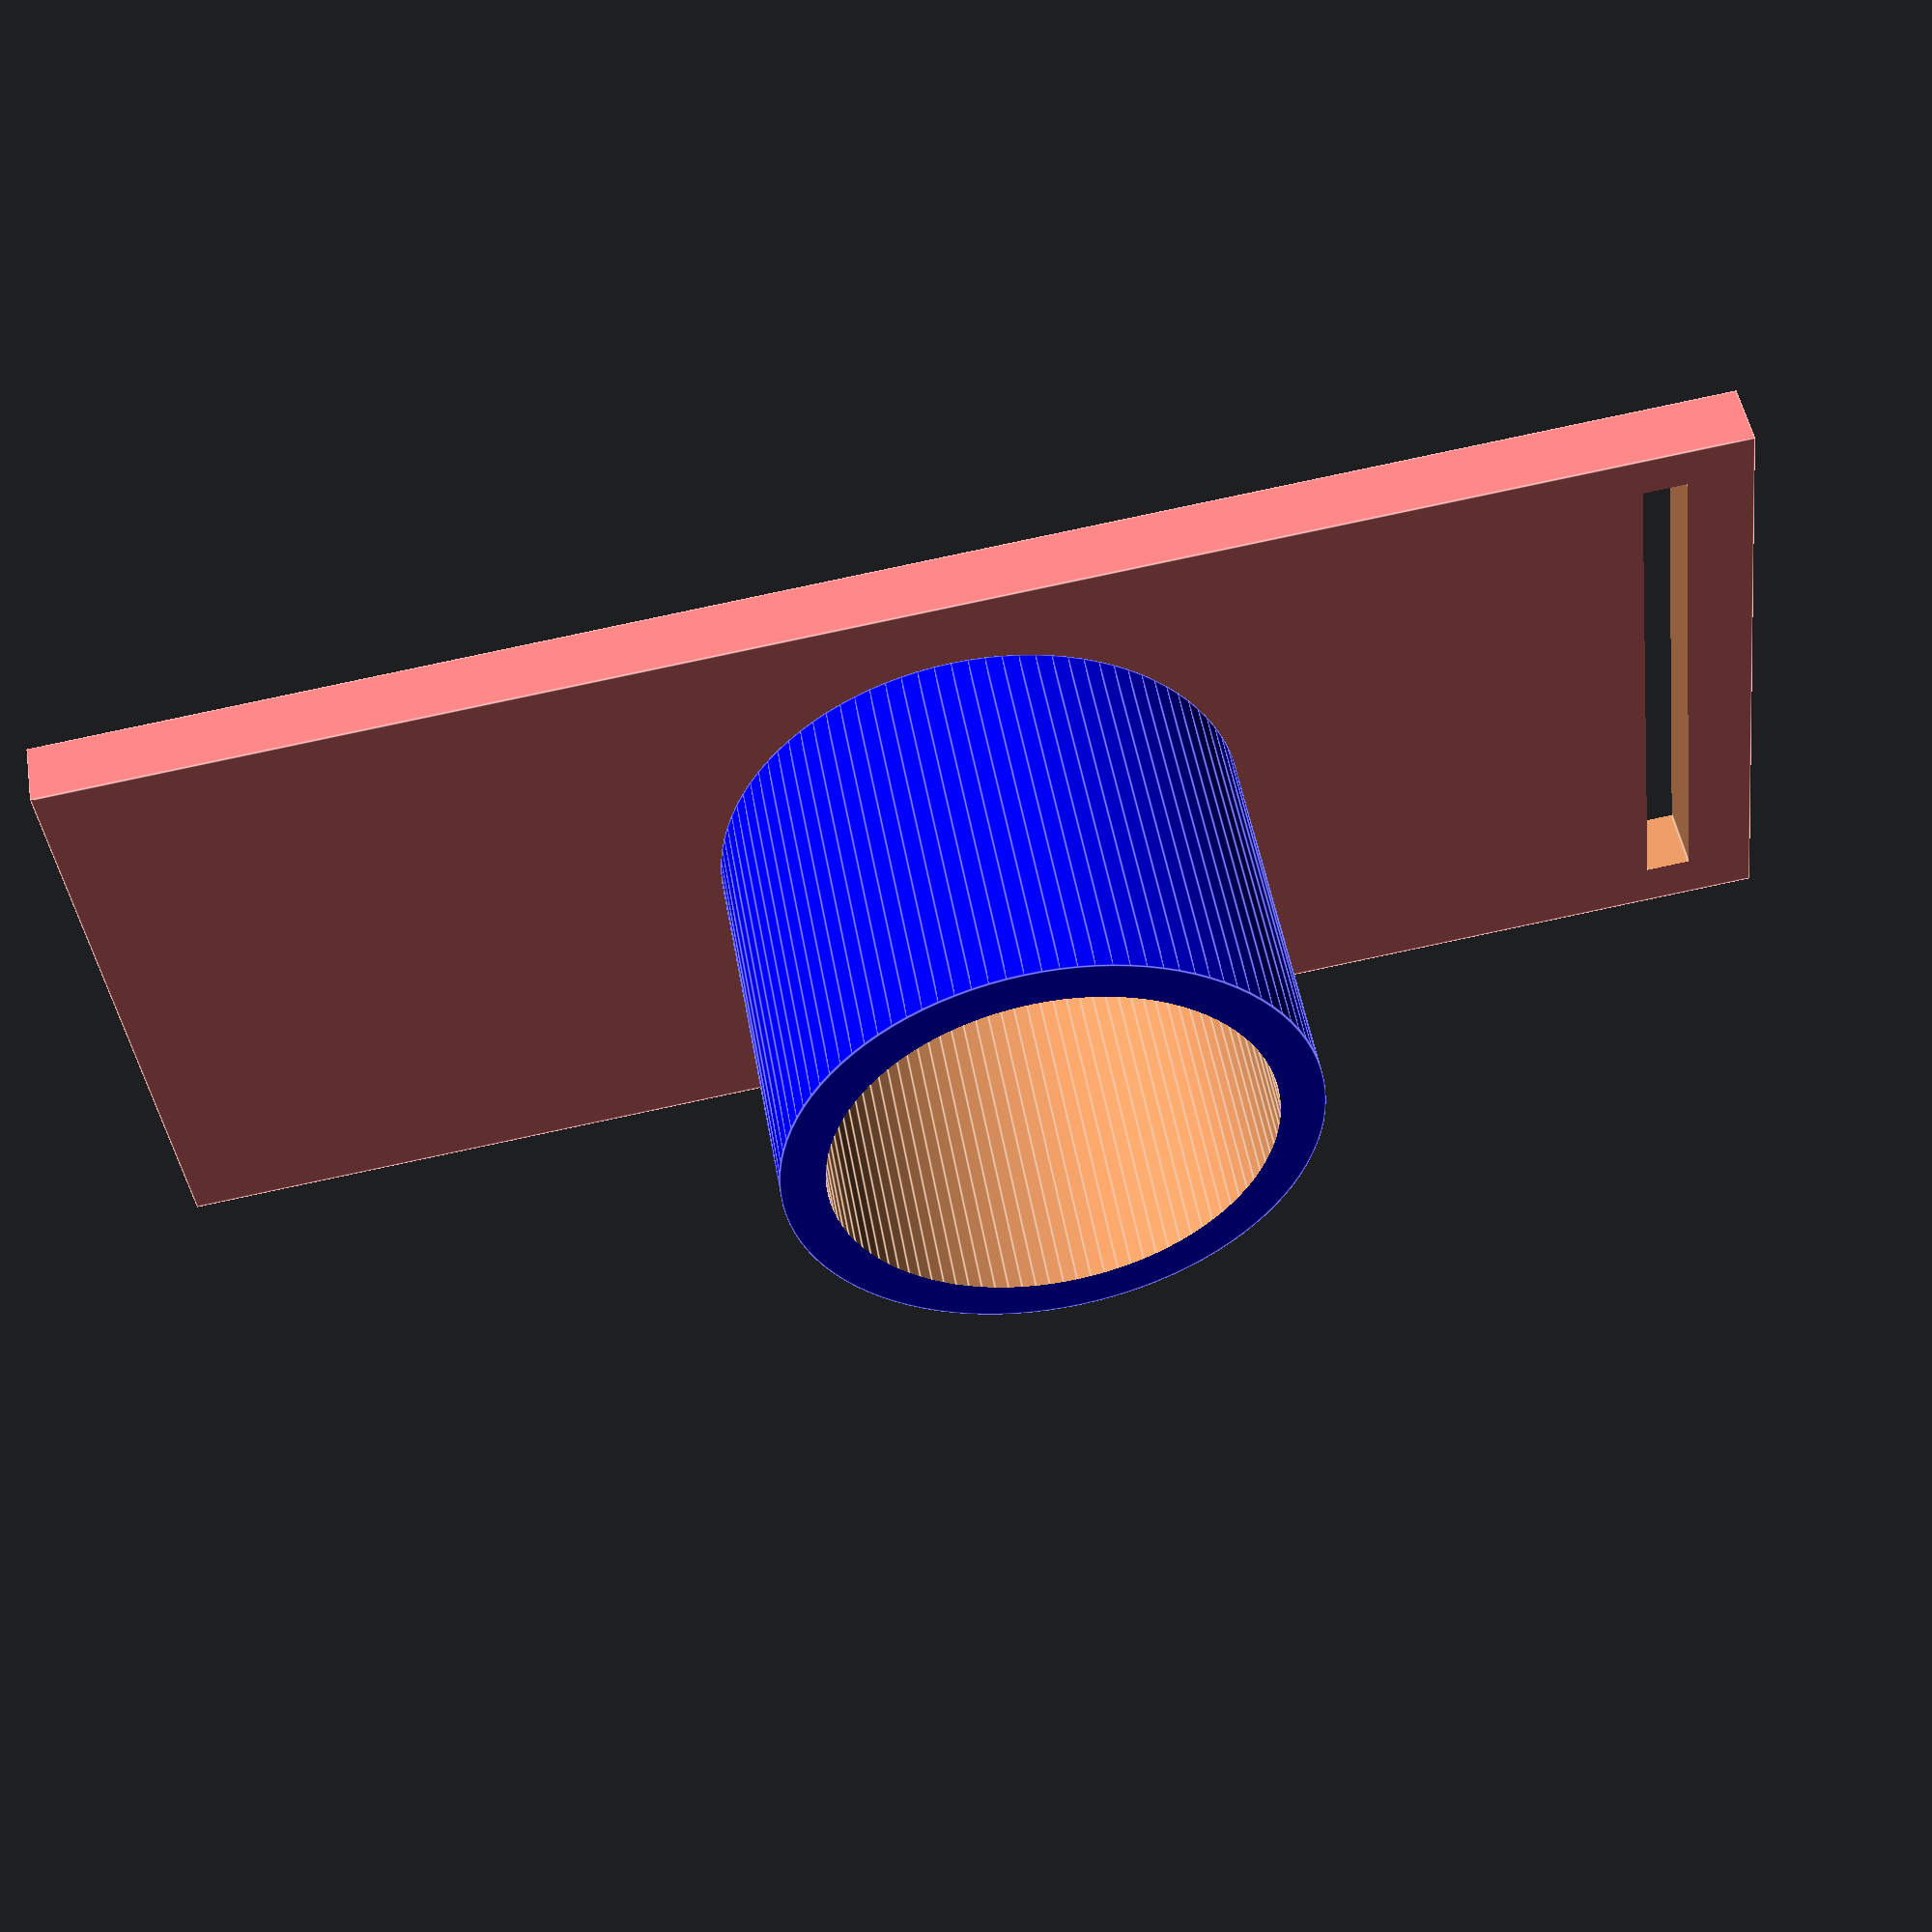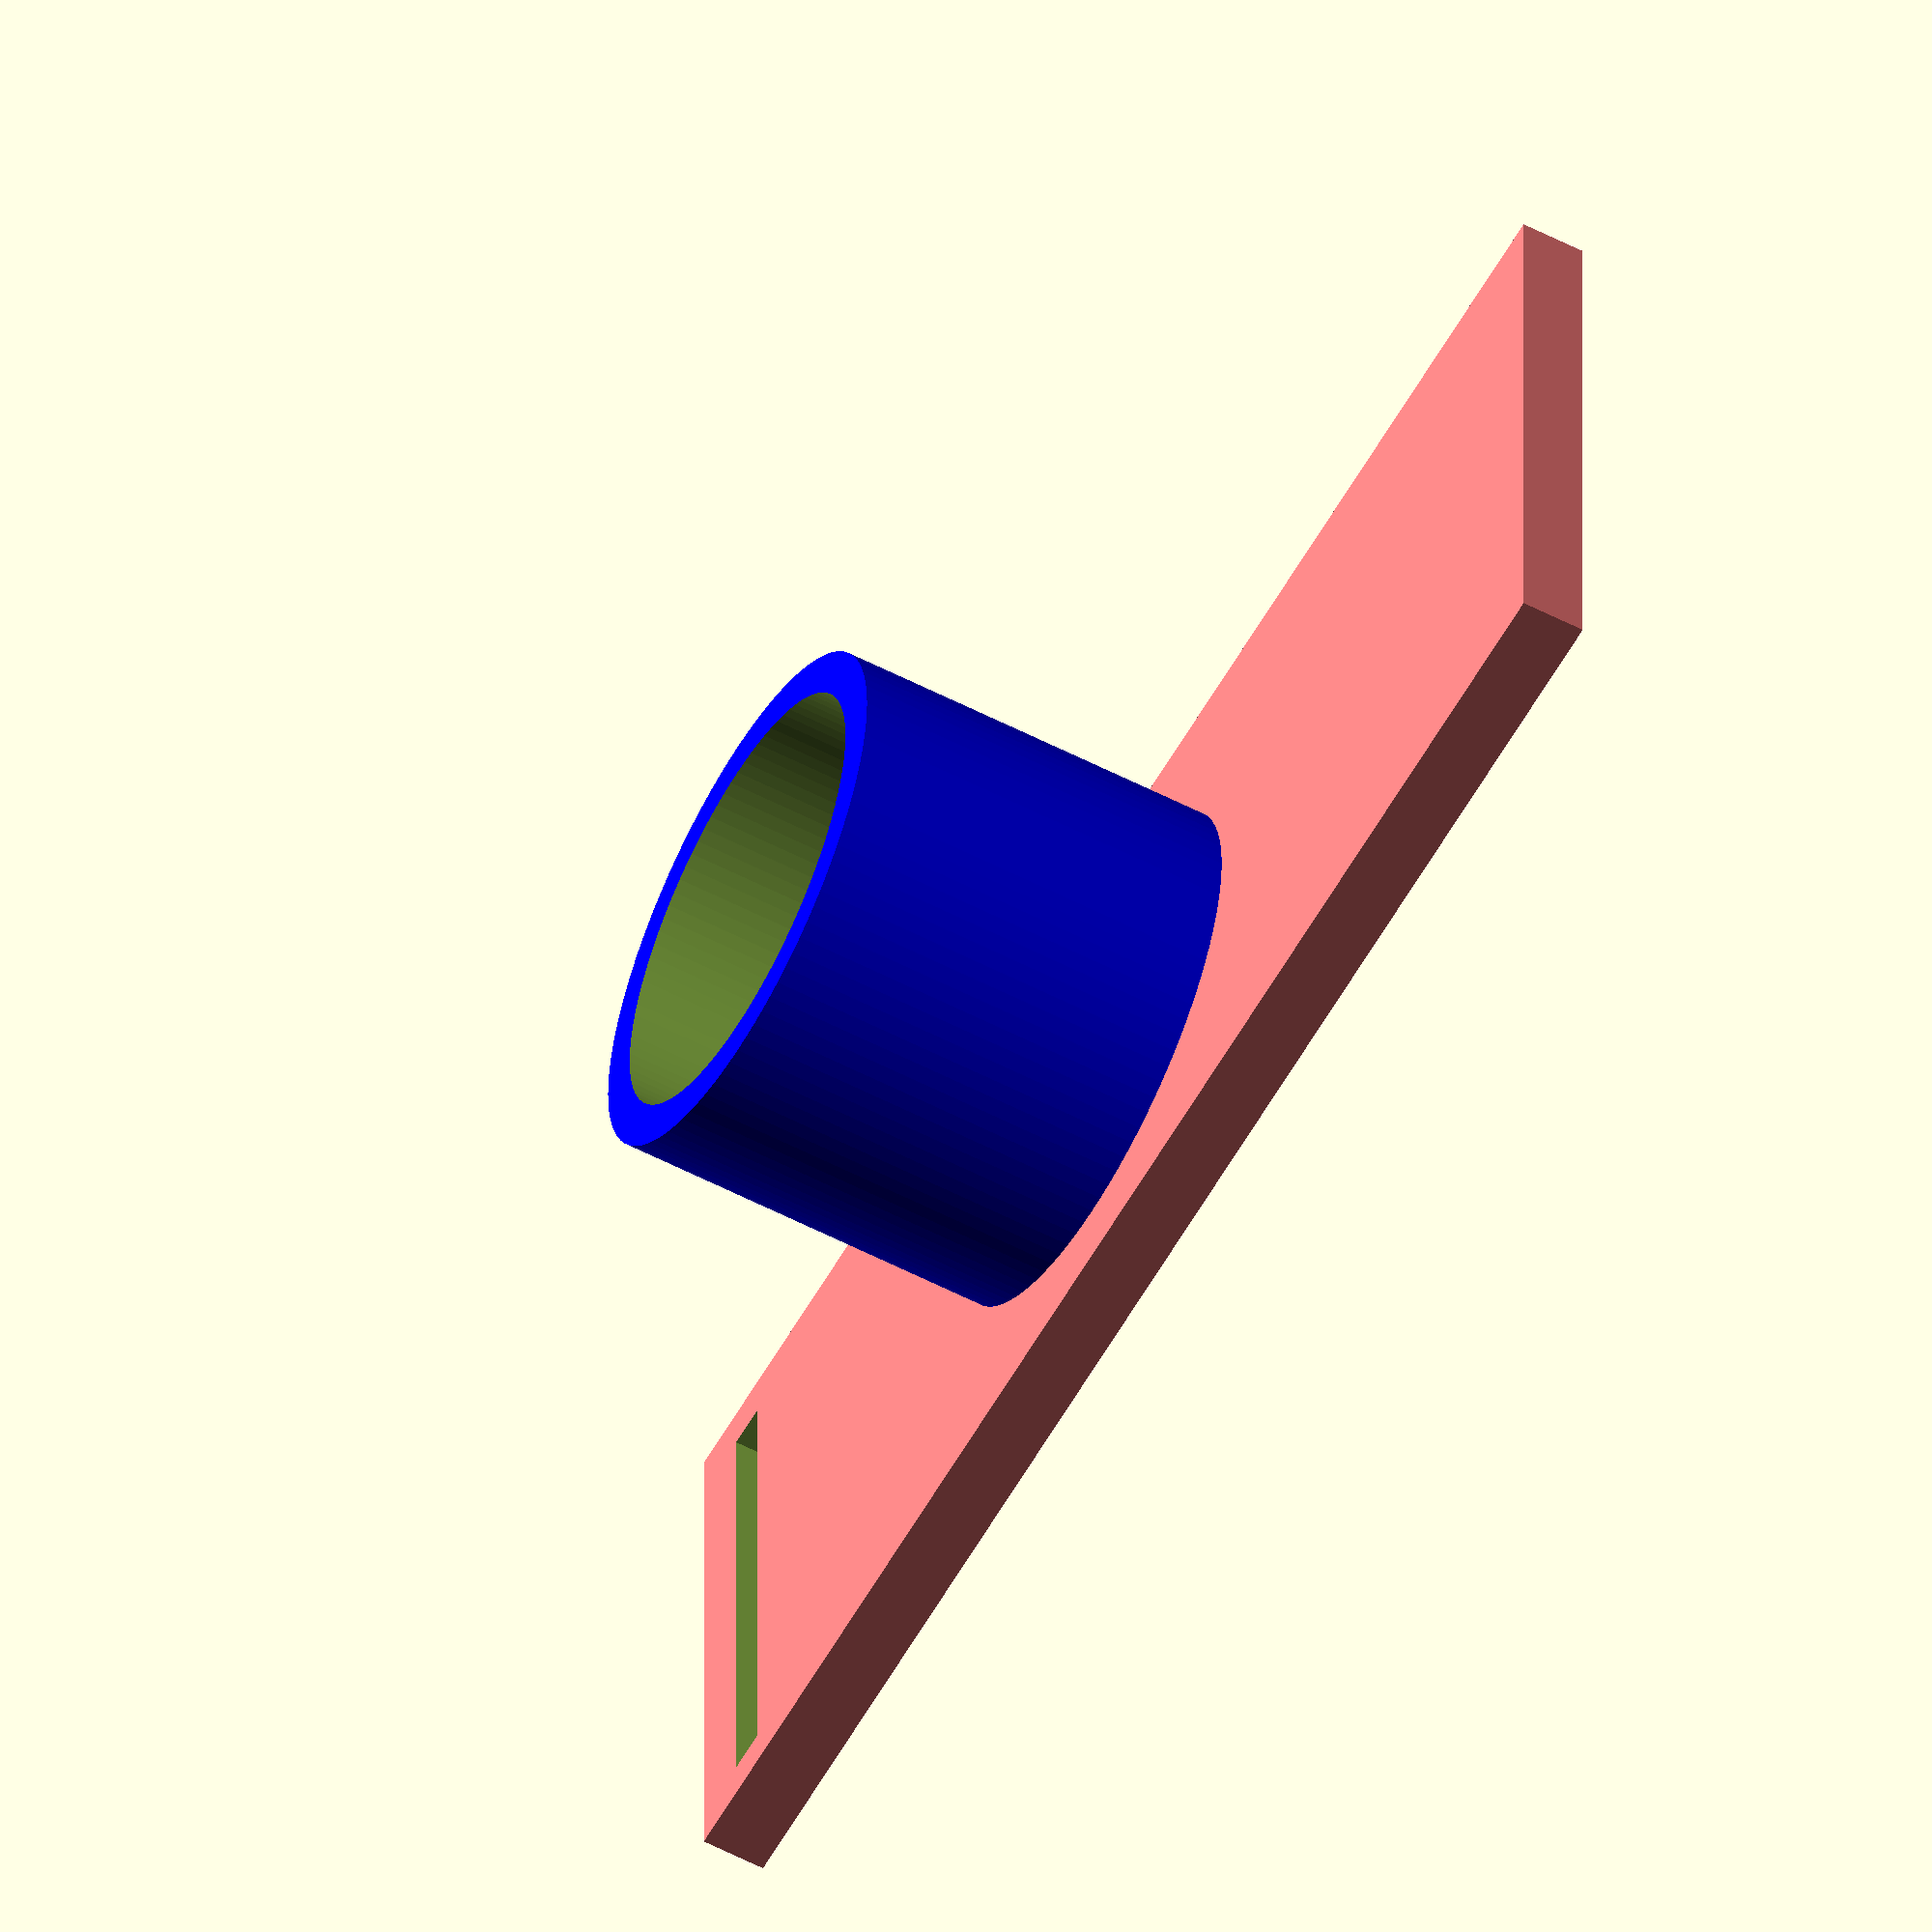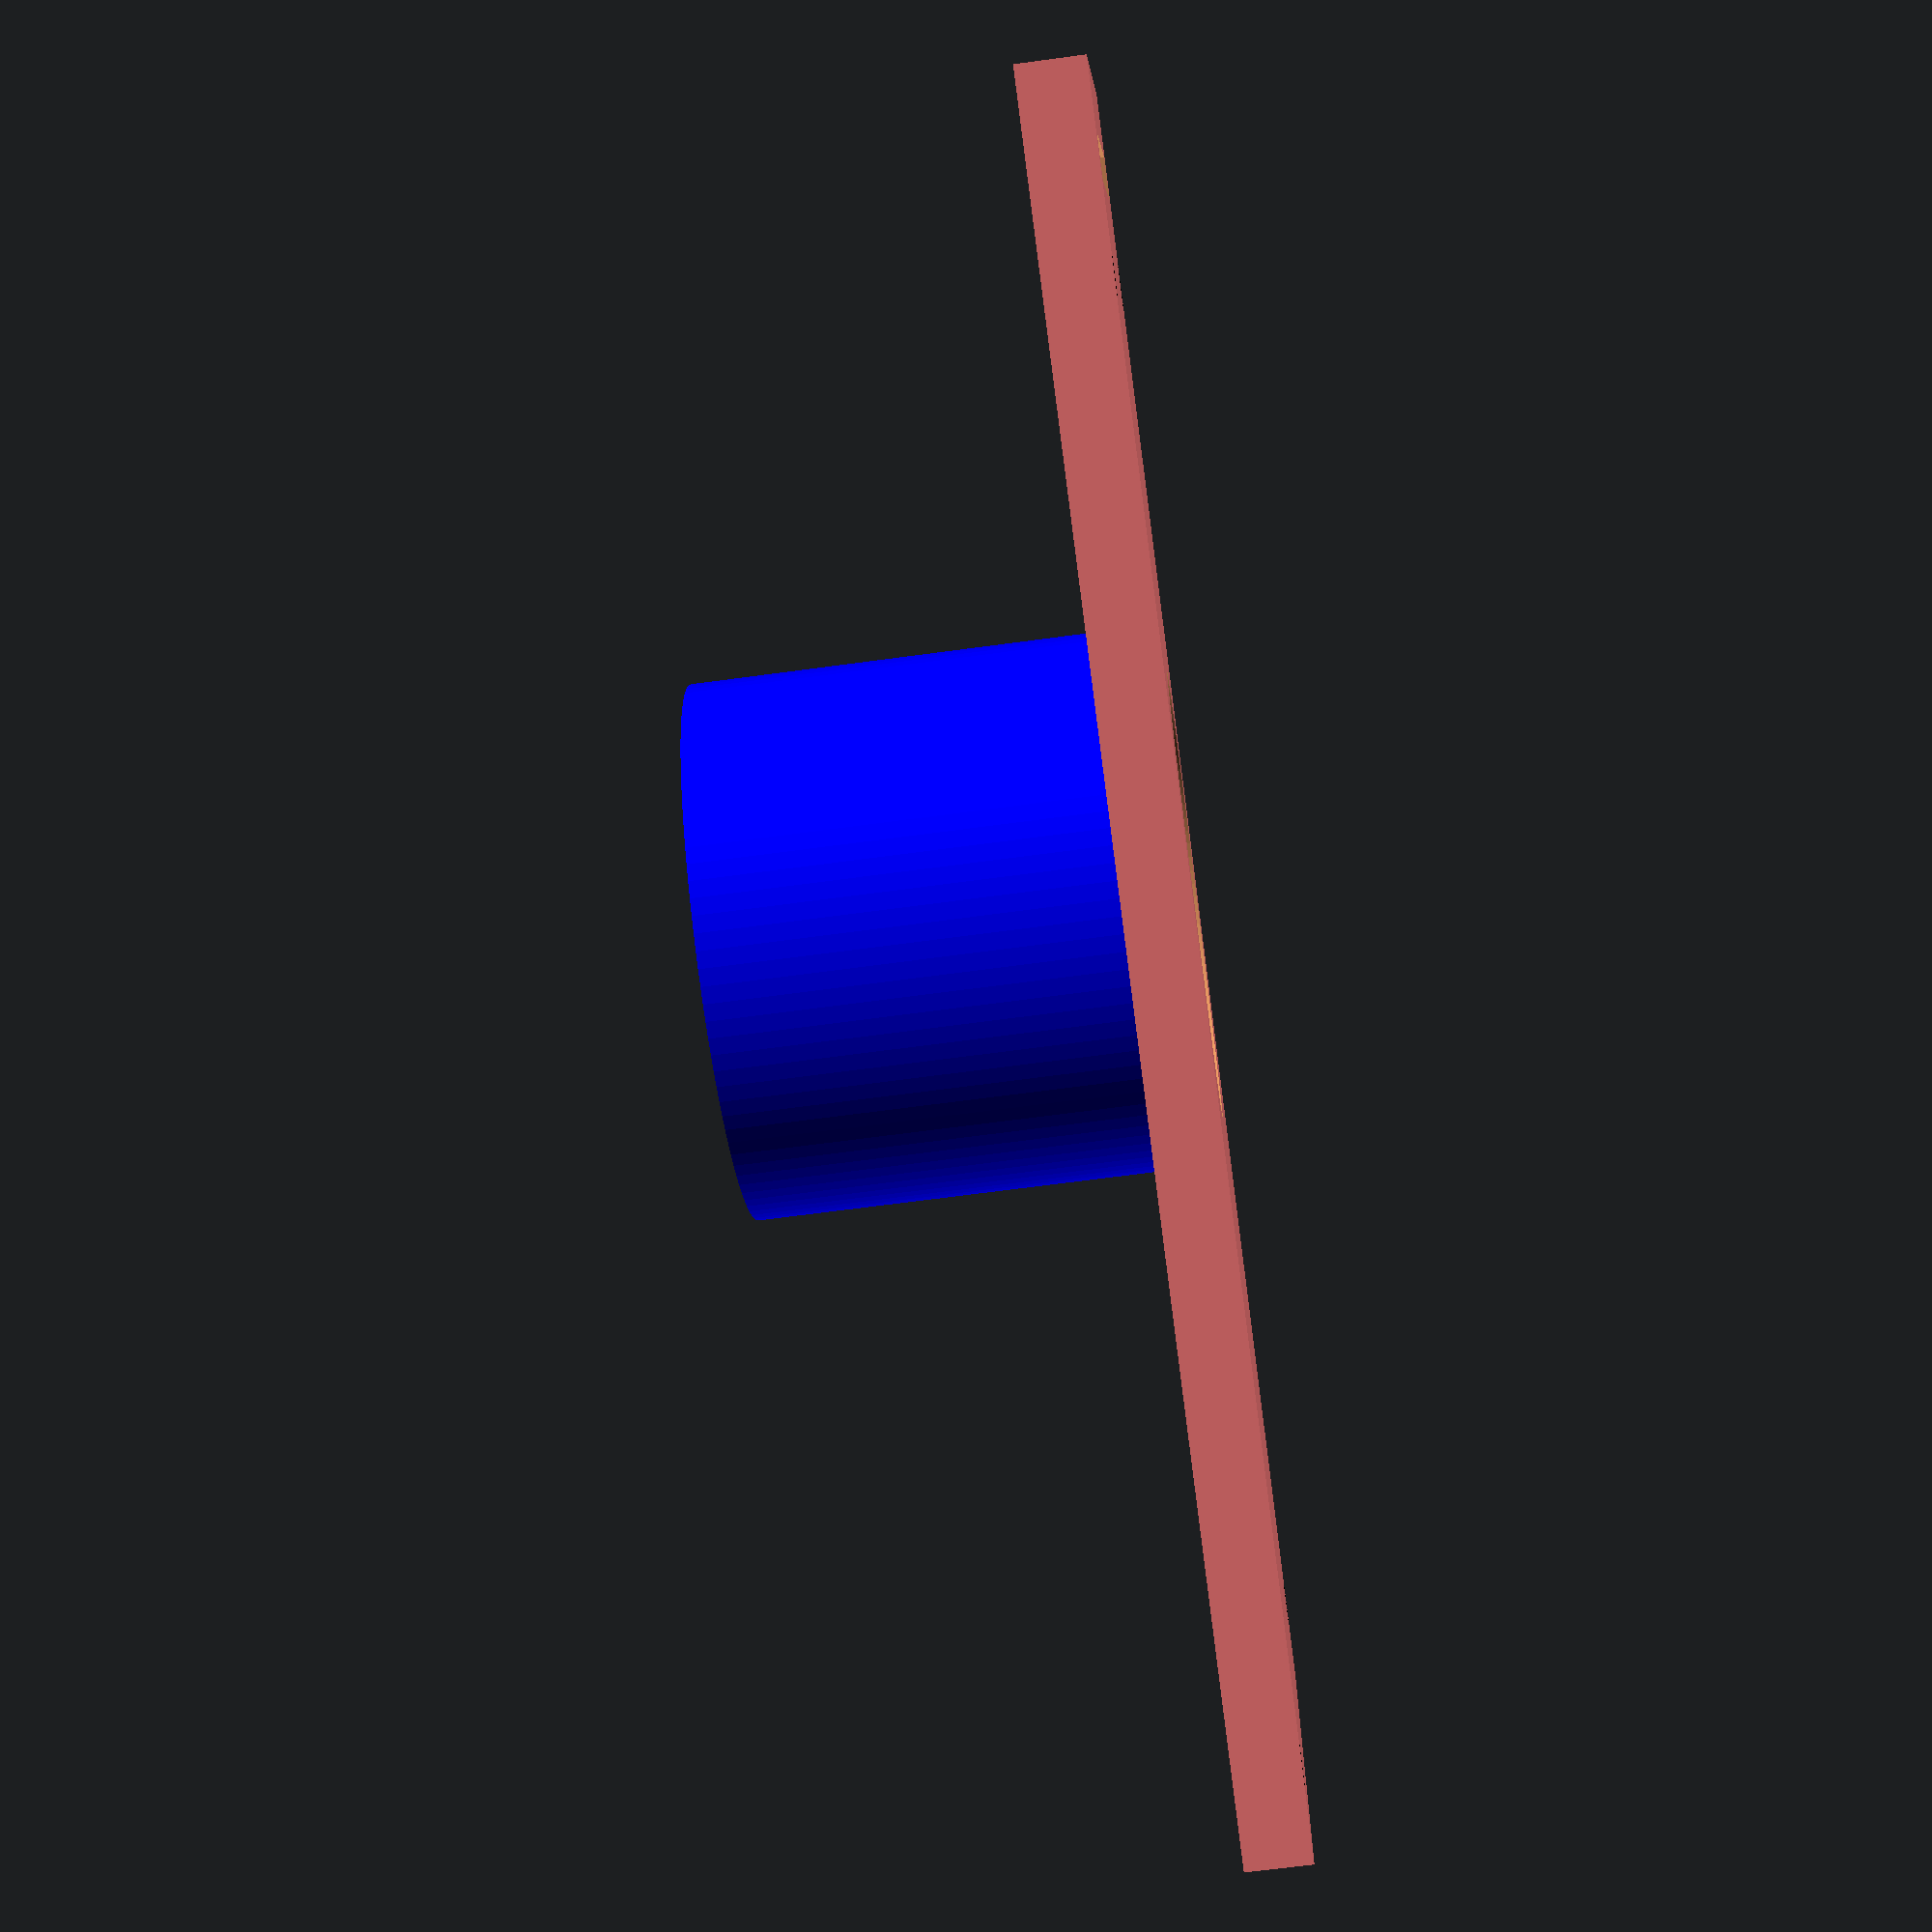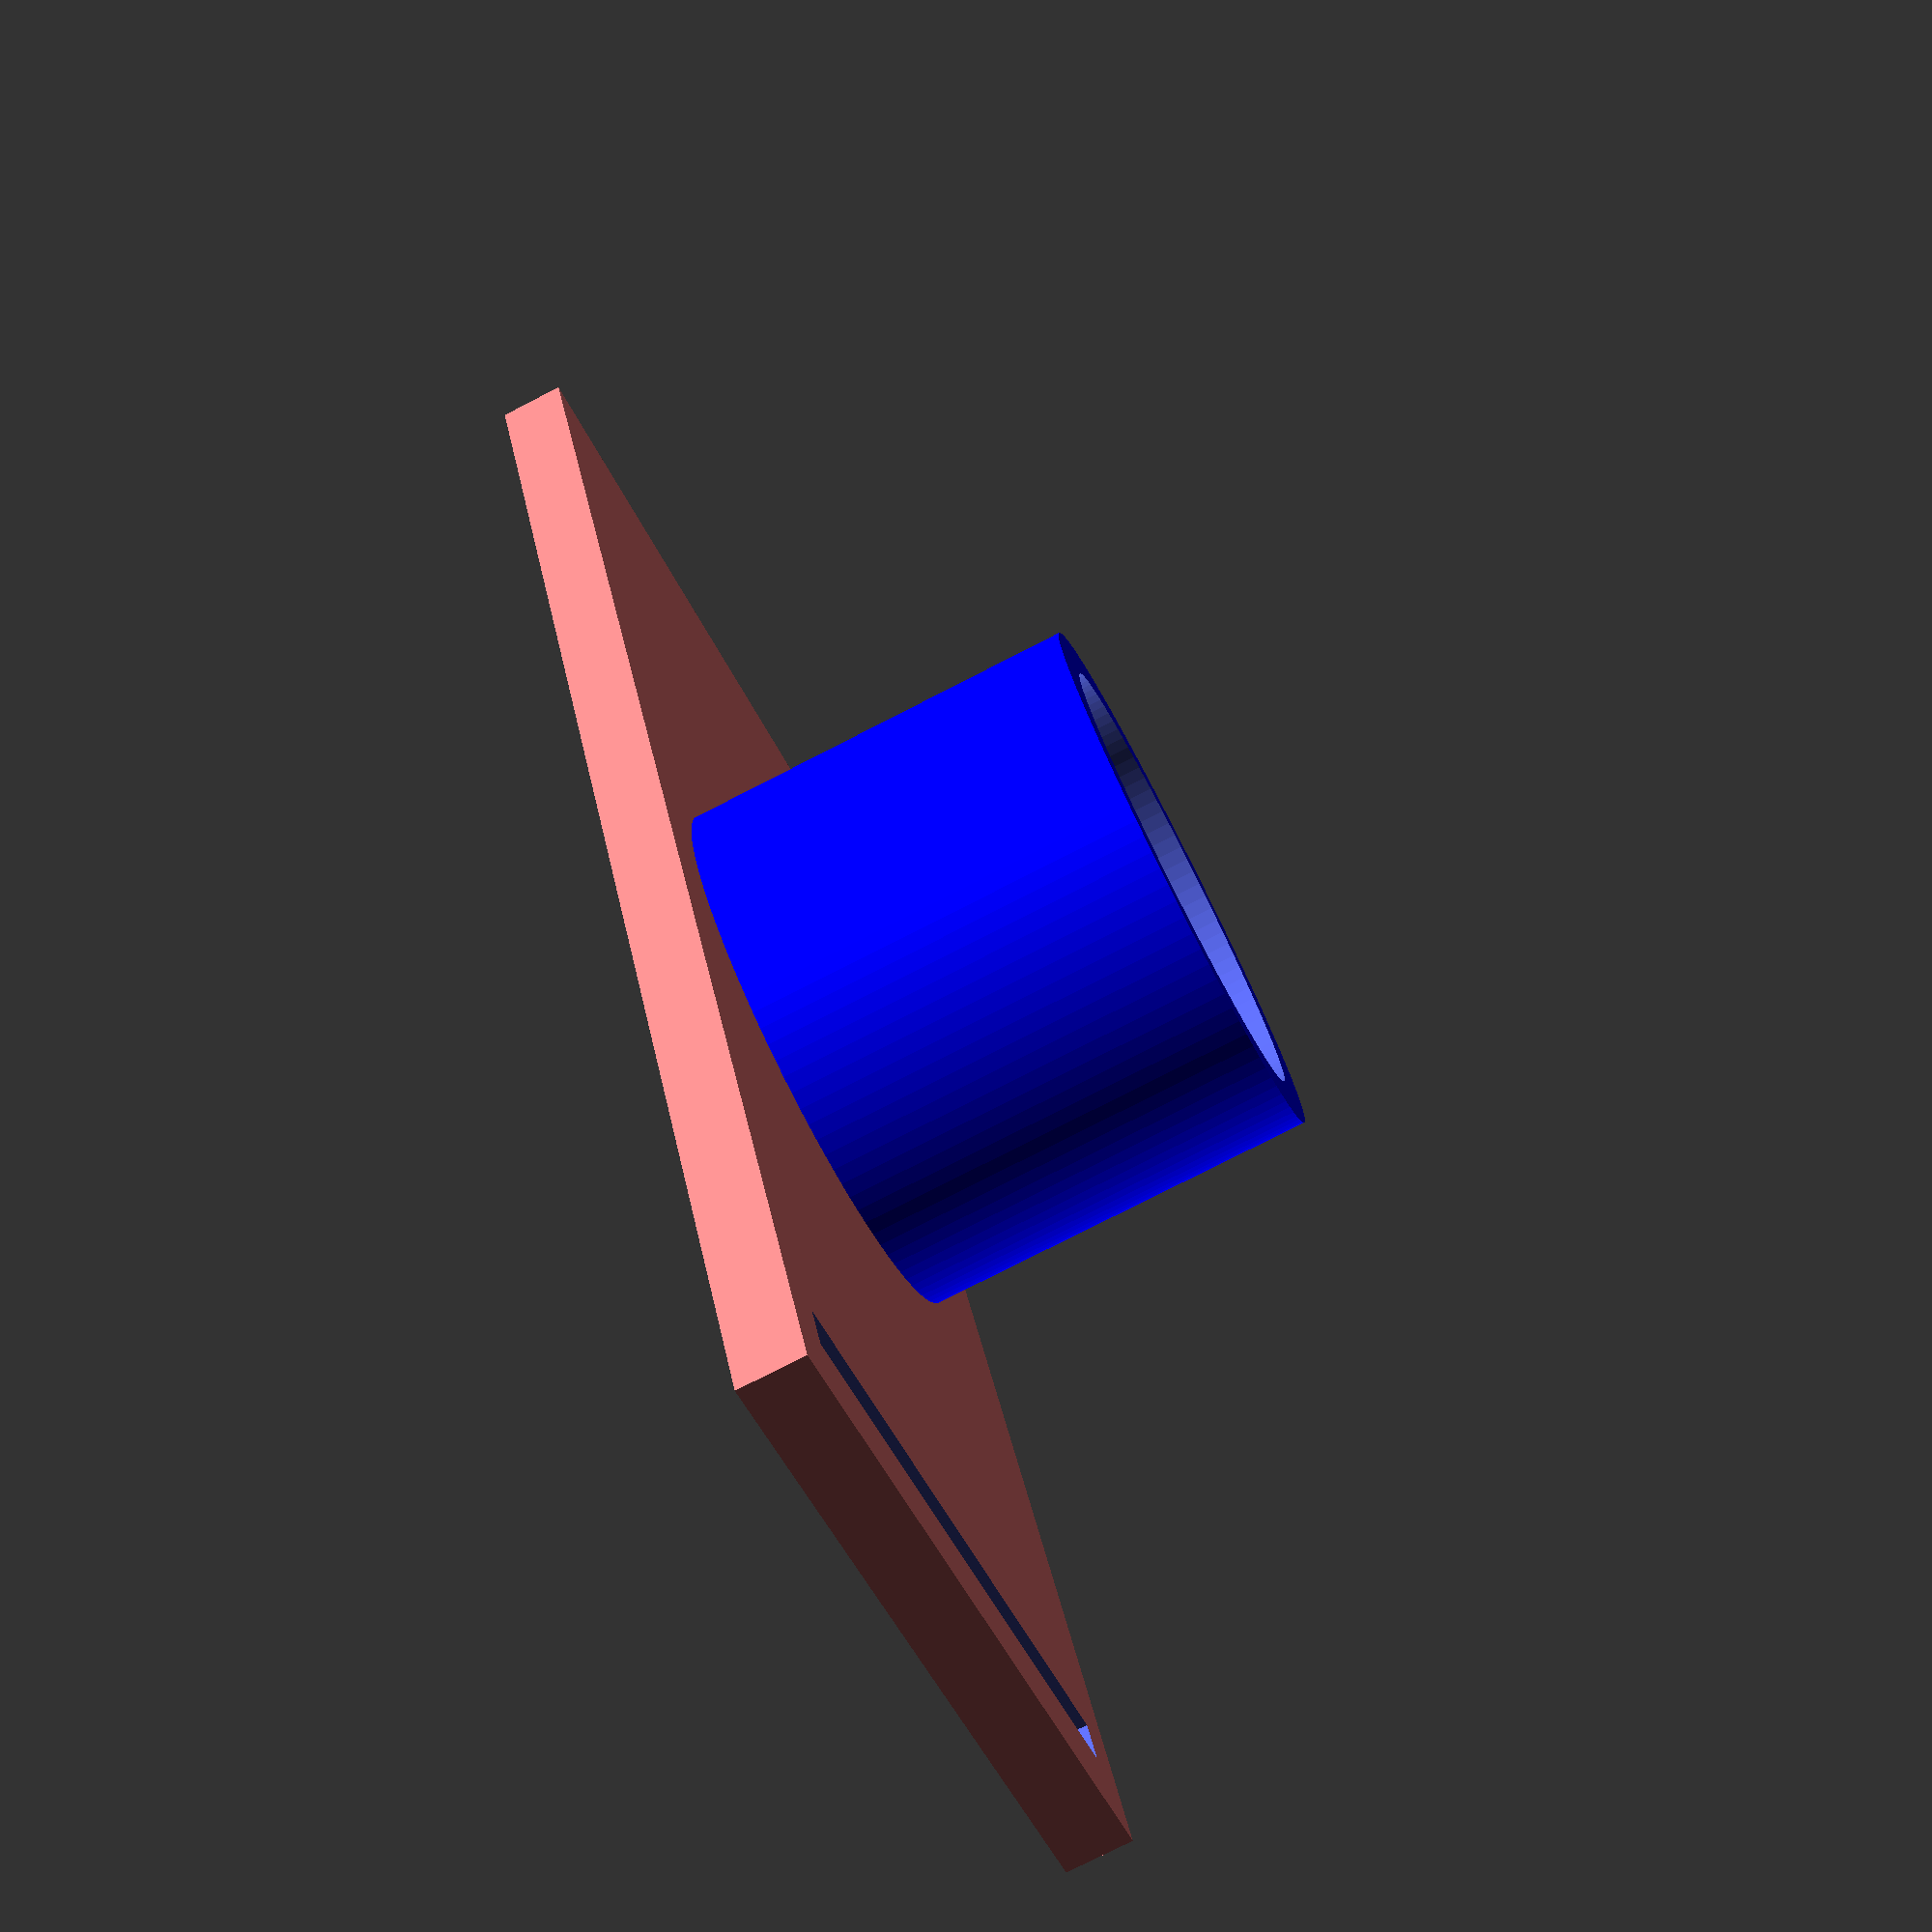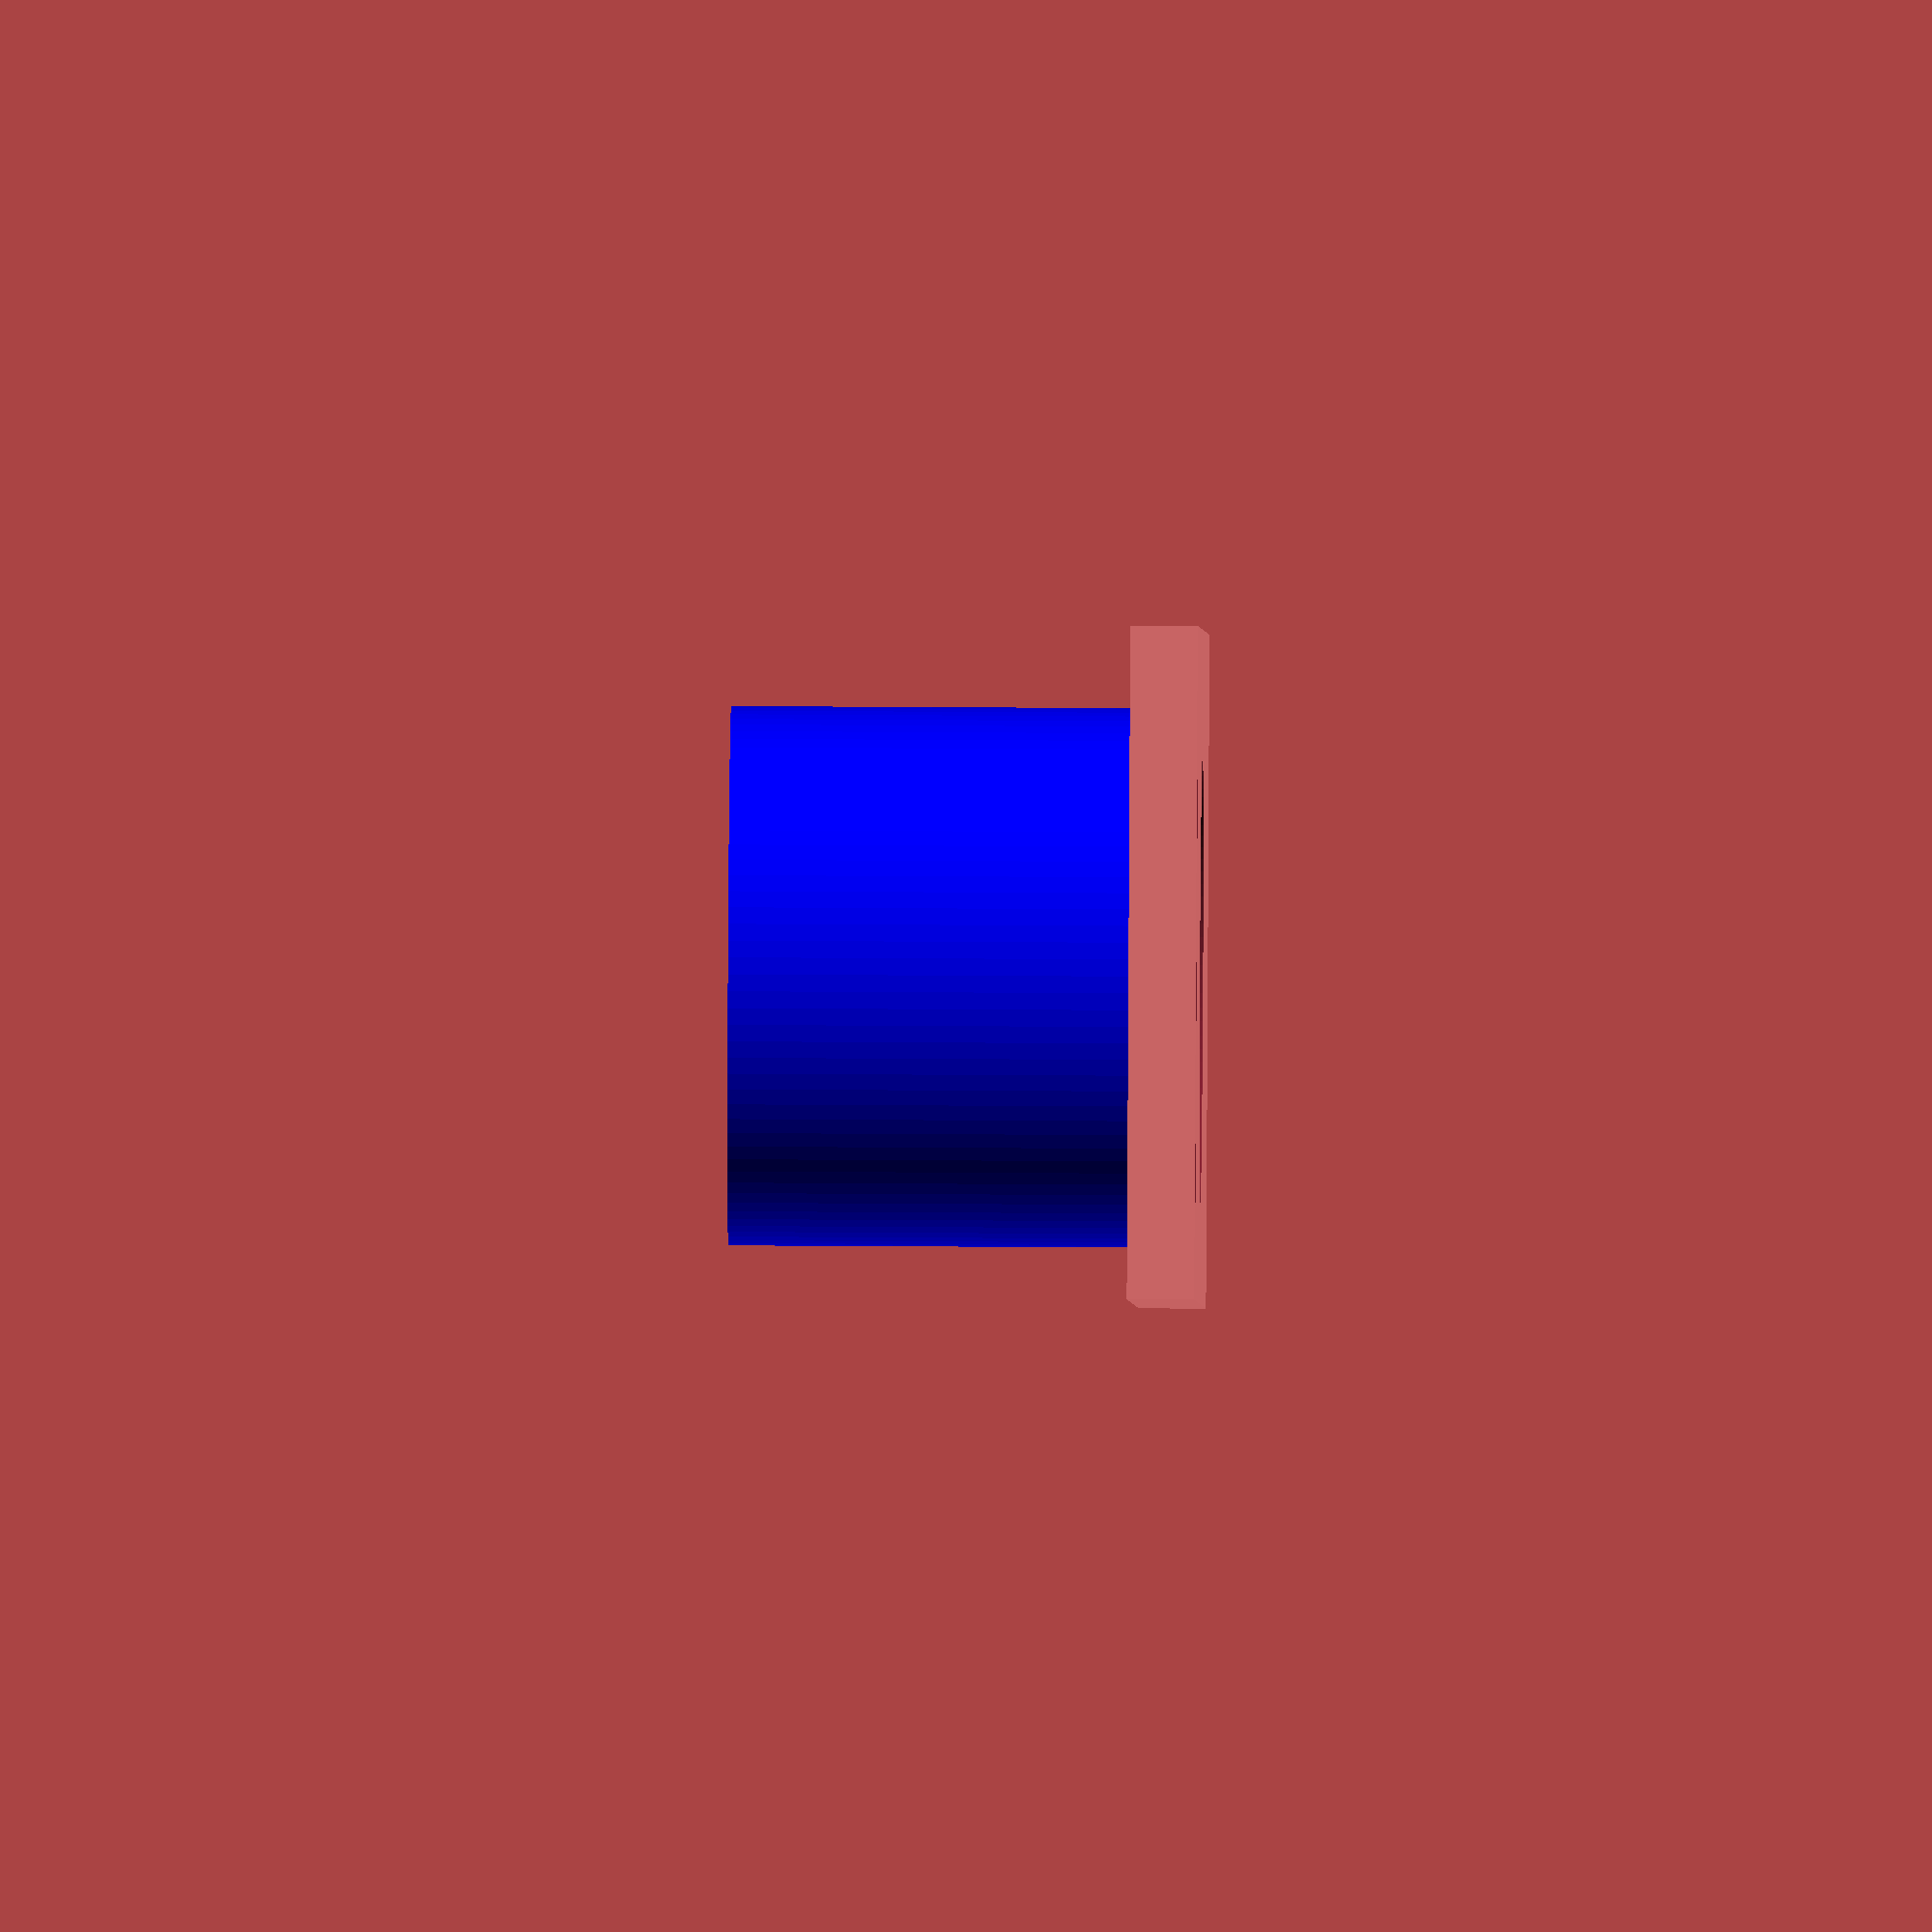
<openscad>

// NoBlo

module cylinder_outer(height,radius,fn){
   fudge = 1/cos(180/fn);
   cylinder(h=height,r=radius*fudge,$fn=fn);
    }
 
difference() {
       // NoBlo Top
       translate([0,0,0]) {
        color([1,.5,.5])
        cube([76,30,3]);
       }
    
    // Objective Hole
    translate([40,14.5,-2]) {
        cylinder_outer(8,10,100);
    }

    // Door Hole
    difference() {
        translate([71, 2.25, -2]) {
            cube([2,25.75,6]);
        }
    }

 // Top Nipple Holes
       translate([4,1.4,-2]) {
           color([0,0,0])
           cylinder_outer(4, 1, 50);
       }
        translate([67,1.4,-2]) {
           color([0,0,0])
           cylinder_outer(4, 1, 50);
       }
        translate([67,28.6,-2]) {
           color([0,0,0])
           cylinder_outer(4, 1, 50);
       }
       translate([4,28.6,-2]) {
           color([0,0,0])
           cylinder_outer(4, 1, 50);
       }
   }
   
 // Optical tube
   difference() {
   // outer wall
   translate([40, 14.5, 3]) {
       color([0,0,1])
       cylinder_outer(18,12,100);
    }
    //inner wall
    translate([40,14.5,2]) {
       cylinder_outer(25,10,100);
    }
}
    
</openscad>
<views>
elev=309.9 azim=353.2 roll=350.1 proj=p view=edges
elev=235.8 azim=0.0 roll=118.7 proj=o view=solid
elev=65.8 azim=342.8 roll=97.8 proj=p view=solid
elev=76.9 azim=65.8 roll=297.2 proj=p view=solid
elev=322.9 azim=322.6 roll=90.5 proj=o view=solid
</views>
